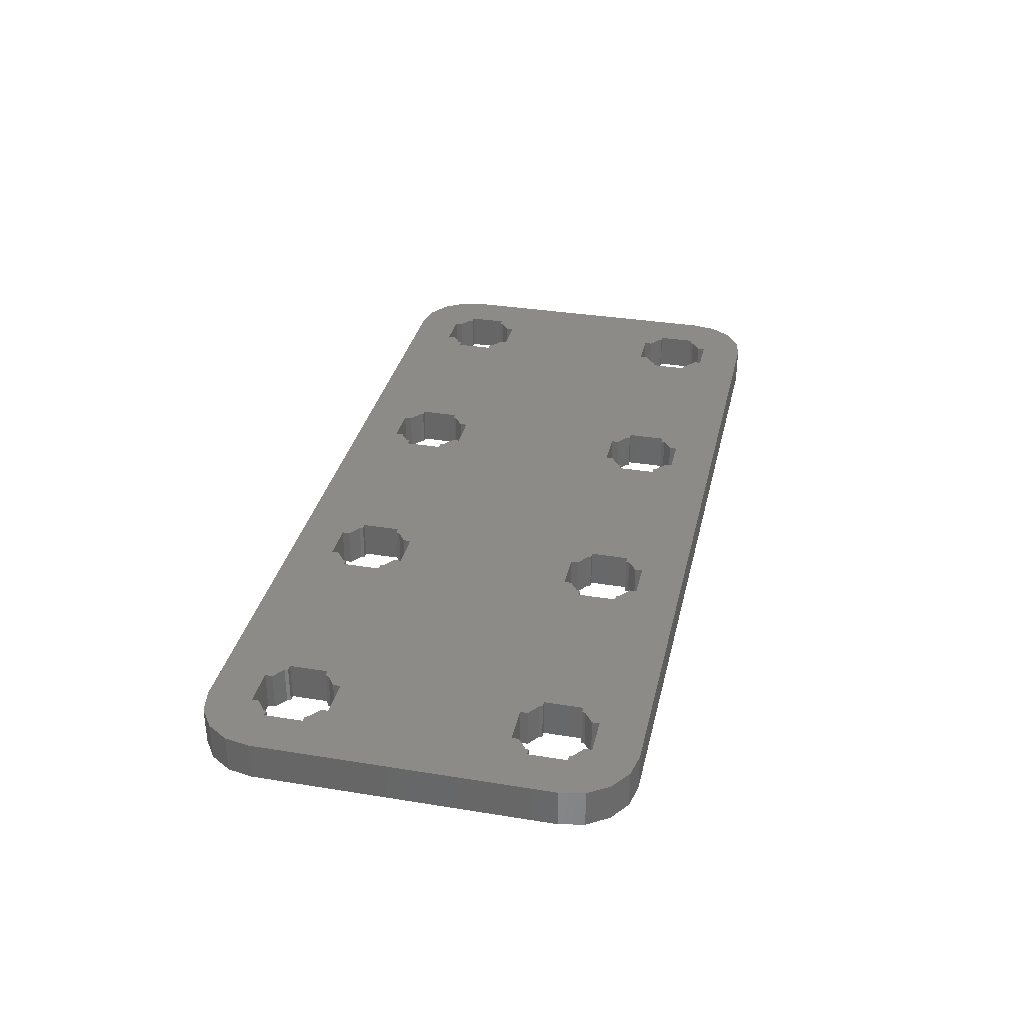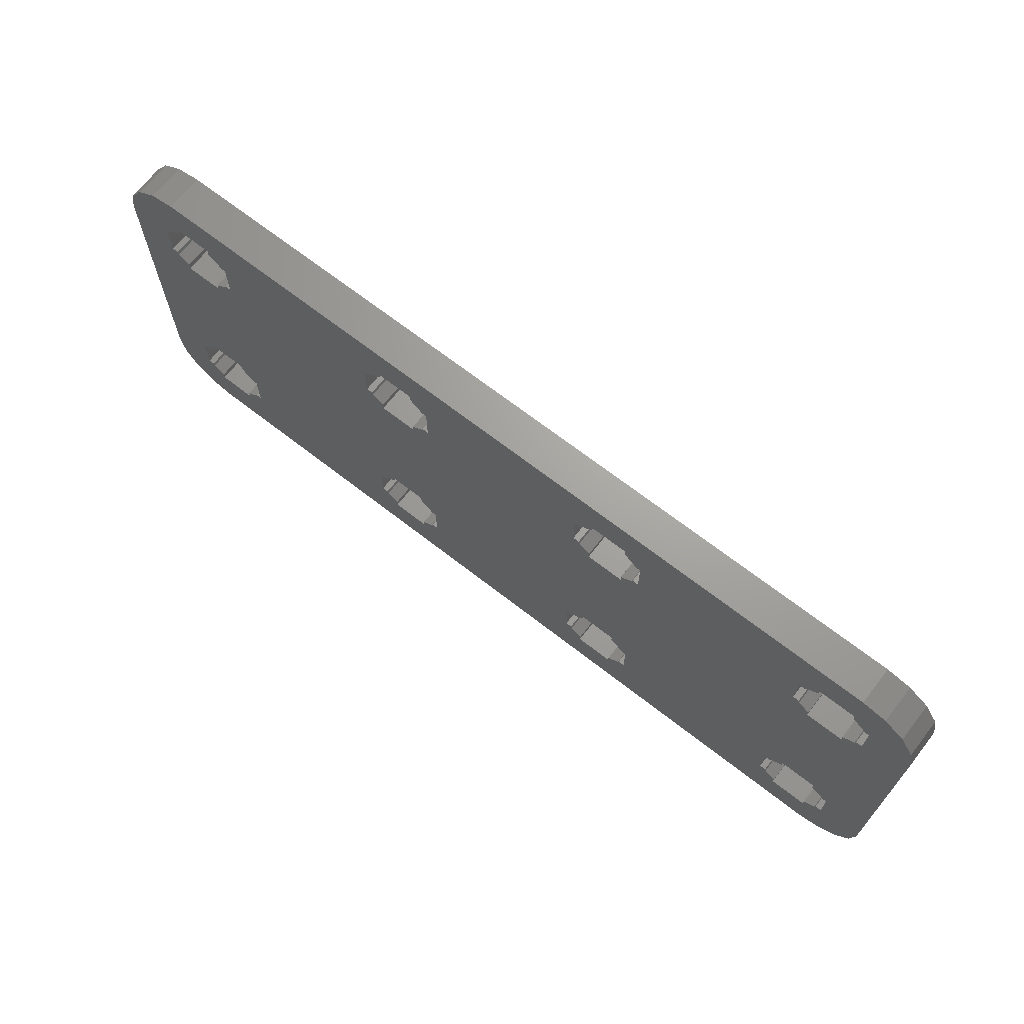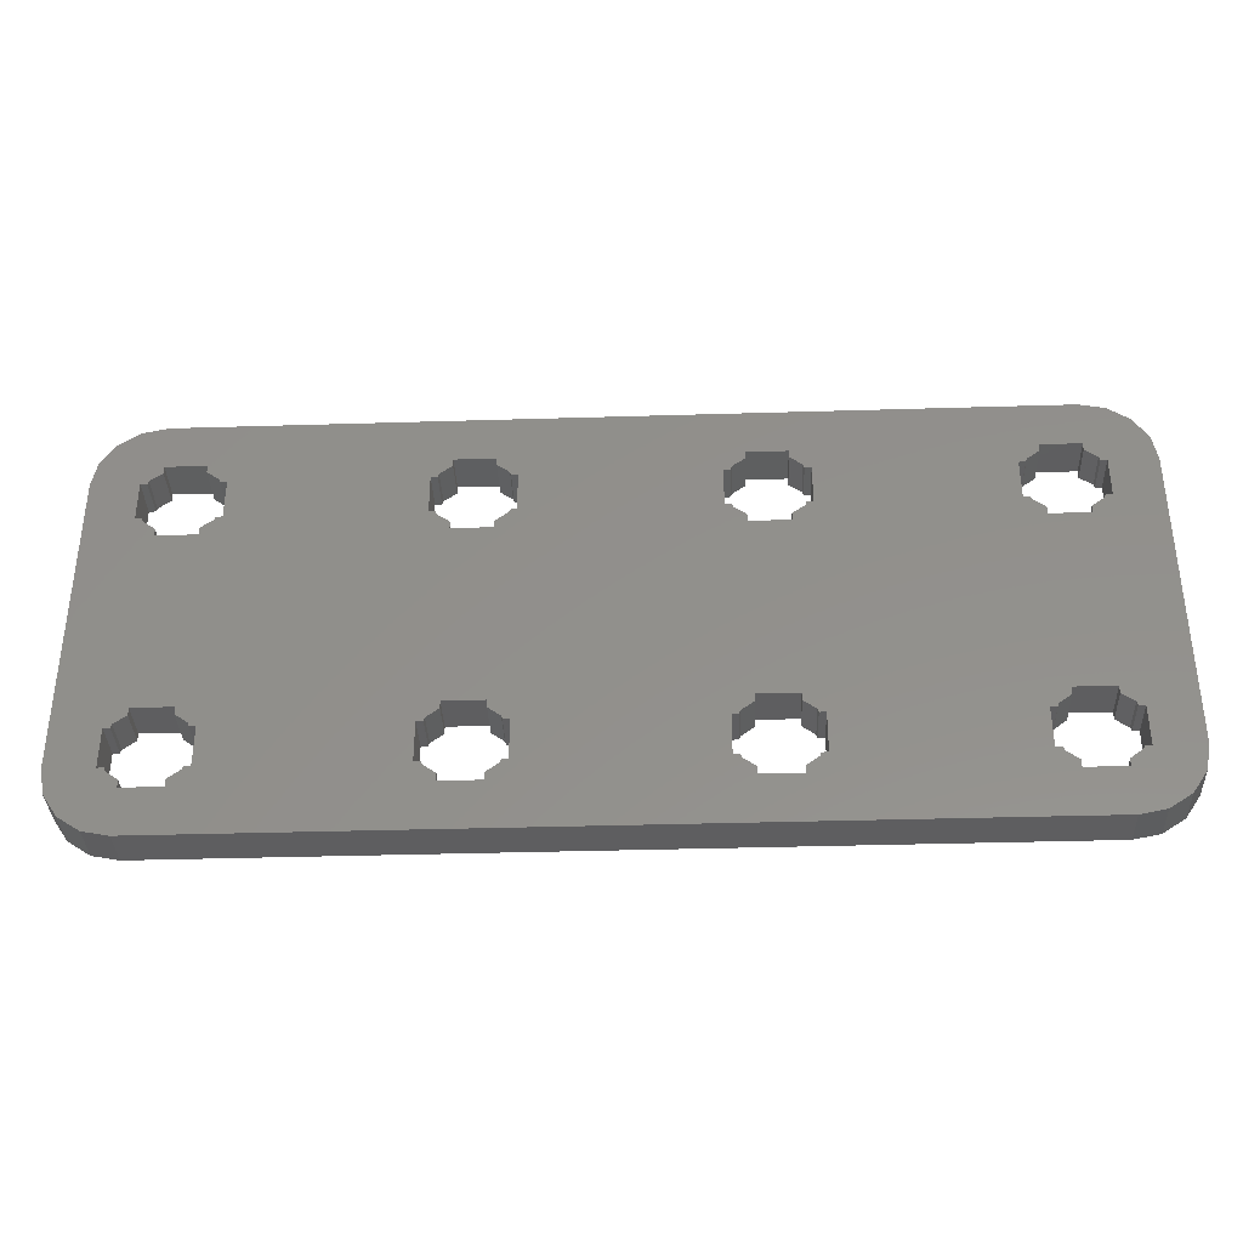
<metadata>
{"format":"stl","ext":"stl","renderer":"f3d","projection":"perspective","resolution":1024,"background":"white","views":[{"elev":33.4,"azim":-77.4,"up":"+Z"},{"elev":68.2,"azim":38.0,"up":"+Y"},{"elev":-36.0,"azim":-177.7,"up":"+Y"}]}
</metadata>
<code>
# stl→obj: 360 verts, 748 faces
v 0 5 0
v 0.381 3.087 0
v 0 5 3
v 0.381 3.087 3
v 0 28 0
v 0.381 29.91 0
v 1.464 31.54 0
v 3.087 32.62 0
v 3.5 28 0
v 5 33 0
v 25 29.5 0
v 68 33 0
v 48 23.5 0
v 69.91 32.62 0
v 65 29.5 0
v 71.54 31.54 0
v 68 29.5 0
v 72.62 29.91 0
v 69.5 28 0
v 73 28 0
v 69.5 8 0
v 73 5 0
v 68 4.063 0
v 72.62 3.087 0
v 71.54 1.464 0
v 69.91 0.381 0
v 68 0 0
v 5 0 0
v 3.087 0.381 0
v 1.464 1.464 0
v 3.5 8 0
v 3.5 5 0
v 3.988 5 0
v 4.073 4.737 0
v 9.5 8 0
v 65 28.94 0
v 5 4.063 0
v 5 3.5 0
v 8 3.5 0
v 25 3.5 0
v 65 24.06 0
v 29.01 8 0
v 28.93 8.263 0
v 25 4.063 0
v 8 4.063 0
v 24.07 4.737 0
v 9.012 5 0
v 9.5 5 0
v 8.927 4.737 0
v 3.988 25 0
v 3.5 25 0
v 69.5 25 0
v 68.93 24.74 0
v 69.01 25 0
v 9.012 8 0
v 8.927 8.263 0
v 43.5 25 0
v 28 23.5 0
v 28 24.06 0
v 3.988 8 0
v 4.073 8.263 0
v 5 9.5 0
v 5 8.937 0
v 4.073 28.26 0
v 44.07 4.737 0
v 28.93 4.737 0
v 43.99 5 0
v 5 24.06 0
v 4.073 24.74 0
v 29.5 8 0
v 43.5 5 0
v 29.5 5 0
v 45 23.5 0
v 8 9.5 0
v 45 24.06 0
v 5 23.5 0
v 29.01 25 0
v 29.5 25 0
v 28.93 24.74 0
v 8 23.5 0
v 5 29.5 0
v 5 28.94 0
v 49.5 8 0
v 63.5 5 0
v 49.5 5 0
v 8.927 24.74 0
v 9.012 25 0
v 9.5 25 0
v 29.5 28 0
v 43.5 28 0
v 8 29.5 0
v 9.5 28 0
v 8.927 28.26 0
v 8 28.94 0
v 9.012 28 0
v 44.07 28.26 0
v 3.988 28 0
v 23.99 5 0
v 23.5 8 0
v 23.5 5 0
v 48.93 24.74 0
v 48 24.06 0
v 49.01 5 0
v 48.93 4.737 0
v 28 4.063 0
v 28 3.5 0
v 63.99 5 0
v 45 4.063 0
v 68 24.06 0
v 68 23.5 0
v 48.93 8.263 0
v 48 8.937 0
v 45 9.5 0
v 65 23.5 0
v 49.01 8 0
v 23.5 25 0
v 23.5 28 0
v 48 9.5 0
v 8 24.06 0
v 25 9.5 0
v 23.99 8 0
v 24.07 8.263 0
v 25 8.937 0
v 23.99 25 0
v 24.07 24.74 0
v 25 24.06 0
v 25 23.5 0
v 43.99 28 0
v 29.01 28 0
v 43.5 8 0
v 28.93 28.26 0
v 23.99 28 0
v 24.07 28.26 0
v 28 29.5 0
v 25 28.94 0
v 28 28.94 0
v 43.99 8 0
v 44.07 8.263 0
v 29.01 5 0
v 49.01 25 0
v 49.5 25 0
v 48 4.063 0
v 48 3.5 0
v 64.07 4.737 0
v 45 3.5 0
v 45 8.937 0
v 48 29.5 0
v 48 28.94 0
v 48.93 28.26 0
v 63.5 8 0
v 43.99 25 0
v 44.07 24.74 0
v 8 8.937 0
v 63.5 25 0
v 63.99 25 0
v 28 8.937 0
v 49.01 28 0
v 49.5 28 0
v 45 28.94 0
v 45 29.5 0
v 69.5 5 0
v 68.93 4.737 0
v 65 4.063 0
v 65 3.5 0
v 68 3.5 0
v 69.01 5 0
v 68.93 8.263 0
v 69.01 8 0
v 63.99 8 0
v 64.07 8.263 0
v 68 8.937 0
v 63.5 28 0
v 68 9.5 0
v 68 28.94 0
v 65 9.5 0
v 65 8.937 0
v 68.93 28.26 0
v 64.07 24.74 0
v 69.01 28 0
v 64.07 28.26 0
v 63.99 28 0
v 28 9.5 0
v 0 28 3
v 3.087 0.381 3
v 1.464 1.464 3
v 3.5 5 3
v 23.5 5 3
v 23.5 8 3
v 8 9.5 3
v 8.927 8.263 3
v 9.5 8 3
v 9.5 28 3
v 9.5 25 3
v 63.5 8 3
v 3.988 28 3
v 4.073 28.26 3
v 3.5 28 3
v 8 28.94 3
v 69.91 32.62 3
v 68 33 3
v 8 29.5 3
v 3.087 32.62 3
v 5 33 3
v 1.464 31.54 3
v 0.381 29.91 3
v 5 0 3
v 3.5 8 3
v 4.073 8.263 3
v 3.988 8 3
v 5 8.937 3
v 5 9.5 3
v 3.5 25 3
v 48.93 8.263 3
v 49.01 8 3
v 49.5 8 3
v 9.012 8 3
v 8.927 24.74 3
v 8 24.06 3
v 45 9.5 3
v 29.5 8 3
v 44.07 4.737 3
v 43.5 5 3
v 25 3.5 3
v 9.5 5 3
v 8 4.063 3
v 8 3.5 3
v 8.927 4.737 3
v 9.012 5 3
v 64.07 8.263 3
v 65 8.937 3
v 29.5 25 3
v 4.073 4.737 3
v 3.988 5 3
v 5 23.5 3
v 5 28.94 3
v 28 29.5 3
v 45 29.5 3
v 71.54 31.54 3
v 25 28.94 3
v 8.927 28.26 3
v 48 29.5 3
v 48 28.94 3
v 72.62 29.91 3
v 5 29.5 3
v 25 29.5 3
v 68 4.063 3
v 68 3.5 3
v 72.62 3.087 3
v 23.5 28 3
v 23.5 25 3
v 29.01 25 3
v 28.93 24.74 3
v 64.07 4.737 3
v 63.99 5 3
v 63.5 5 3
v 63.99 8 3
v 28.93 4.737 3
v 28 4.063 3
v 68 0 3
v 65 9.5 3
v 68 9.5 3
v 49.5 25 3
v 5 24.06 3
v 4.073 24.74 3
v 3.988 25 3
v 48 3.5 3
v 45 3.5 3
v 24.07 4.737 3
v 5 3.5 3
v 23.99 8 3
v 24.07 28.26 3
v 24.07 8.263 3
v 44.07 28.26 3
v 28.93 28.26 3
v 29.01 28 3
v 25 8.937 3
v 25 9.5 3
v 28 9.5 3
v 43.5 8 3
v 43.99 28 3
v 43.5 28 3
v 29.5 28 3
v 48 9.5 3
v 48 8.937 3
v 69.91 0.381 3
v 28 3.5 3
v 5 4.063 3
v 25 4.063 3
v 23.99 28 3
v 68.93 8.263 3
v 69.5 8 3
v 9.012 28 3
v 45 28.94 3
v 28 28.94 3
v 28 23.5 3
v 25 23.5 3
v 49.01 25 3
v 24.07 24.74 3
v 23.99 25 3
v 68 8.937 3
v 43.5 25 3
v 65 3.5 3
v 71.54 1.464 3
v 48 4.063 3
v 25 24.06 3
v 63.99 28 3
v 64.07 28.26 3
v 48.93 28.26 3
v 43.99 8 3
v 44.07 8.263 3
v 48.93 4.737 3
v 45 8.937 3
v 8 23.5 3
v 8 8.937 3
v 44.07 24.74 3
v 43.99 25 3
v 49.5 5 3
v 49.01 5 3
v 23.99 5 3
v 9.012 25 3
v 48.93 24.74 3
v 65 29.5 3
v 49.5 28 3
v 63.5 28 3
v 68 29.5 3
v 28 8.937 3
v 49.01 28 3
v 45 23.5 3
v 45 24.06 3
v 68.93 4.737 3
v 48 24.06 3
v 73 28 3
v 73 5 3
v 63.5 25 3
v 69.01 8 3
v 69.5 5 3
v 69.01 5 3
v 28 24.06 3
v 65 4.063 3
v 48 23.5 3
v 64.07 24.74 3
v 63.99 25 3
v 65 23.5 3
v 28.93 8.263 3
v 65 28.94 3
v 68.93 28.26 3
v 69.5 28 3
v 68 28.94 3
v 69.01 28 3
v 69.5 25 3
v 69.01 25 3
v 68.93 24.74 3
v 68 24.06 3
v 68 23.5 3
v 65 24.06 3
v 29.5 5 3
v 29.01 8 3
v 43.99 5 3
v 29.01 5 3
v 45 4.063 3
f 1 2 3
f 3 2 4
f 1 5 2
f 2 5 6
f 2 6 7
f 2 7 8
f 9 8 10
f 11 10 12
f 13 12 14
f 15 14 16
f 17 16 18
f 19 18 20
f 21 20 22
f 23 22 24
f 2 24 25
f 2 25 26
f 2 26 27
f 2 27 28
f 2 28 29
f 2 29 30
f 2 31 32
f 2 32 33
f 2 33 34
f 35 15 36
f 2 37 38
f 2 38 39
f 40 2 39
f 41 42 43
f 44 45 46
f 47 48 49
f 50 2 51
f 52 53 54
f 13 35 55
f 13 55 56
f 57 58 59
f 60 31 61
f 31 62 63
f 31 63 61
f 2 8 9
f 64 9 10
f 2 9 51
f 65 66 67
f 68 31 69
f 2 50 31
f 70 71 72
f 50 69 31
f 73 74 75
f 31 68 76
f 31 76 62
f 77 78 79
f 76 80 62
f 64 10 81
f 64 81 82
f 83 84 85
f 86 87 88
f 89 90 78
f 91 10 92
f 91 93 94
f 95 93 92
f 81 10 91
f 93 91 92
f 89 96 90
f 97 9 64
f 46 49 98
f 49 99 100
f 49 100 98
f 101 12 102
f 40 39 44
f 103 85 104
f 2 40 24
f 66 65 105
f 40 106 24
f 84 107 104
f 85 84 104
f 108 106 105
f 109 52 110
f 110 111 112
f 110 113 114
f 110 115 111
f 116 88 117
f 110 112 118
f 116 80 119
f 110 118 113
f 116 119 86
f 116 86 88
f 49 120 99
f 121 99 122
f 120 123 99
f 123 122 99
f 80 116 62
f 116 124 62
f 124 125 62
f 125 126 62
f 57 59 79
f 126 127 62
f 127 58 62
f 19 20 52
f 109 53 52
f 128 90 96
f 129 12 89
f 71 70 130
f 129 131 12
f 132 117 133
f 11 12 134
f 133 92 135
f 136 134 12
f 92 10 11
f 135 92 11
f 117 92 133
f 137 130 138
f 139 72 66
f 72 71 66
f 140 141 101
f 142 24 143
f 104 144 142
f 106 108 145
f 106 145 24
f 145 143 24
f 13 14 15
f 35 13 15
f 71 67 66
f 136 12 131
f 146 130 113
f 57 79 78
f 70 113 130
f 130 146 138
f 57 78 90
f 147 12 148
f 148 12 149
f 58 57 62
f 84 83 150
f 57 151 62
f 151 152 62
f 92 117 88
f 13 56 73
f 56 153 73
f 102 12 13
f 35 154 155
f 35 155 48
f 41 43 156
f 73 153 74
f 62 75 74
f 101 141 12
f 157 12 158
f 75 62 152
f 149 12 157
f 158 12 141
f 159 89 160
f 89 159 96
f 110 20 150
f 160 12 147
f 89 12 160
f 161 22 162
f 142 163 164
f 142 164 24
f 164 165 24
f 166 161 162
f 162 22 23
f 23 24 165
f 108 105 65
f 163 142 144
f 167 20 168
f 169 150 170
f 20 21 168
f 171 20 167
f 154 35 172
f 173 20 171
f 17 18 174
f 175 20 173
f 150 20 175
f 150 175 176
f 150 176 170
f 174 18 177
f 45 44 39
f 41 70 42
f 49 178 120
f 110 83 115
f 70 41 113
f 41 114 113
f 52 20 110
f 83 110 150
f 179 18 19
f 177 18 179
f 49 46 45
f 35 36 180
f 15 16 17
f 178 49 48
f 181 172 180
f 178 48 155
f 41 156 182
f 41 182 120
f 41 120 178
f 35 180 172
f 37 2 34
f 144 104 107
f 21 22 161
f 1 3 5
f 5 3 183
f 183 3 4
f 184 183 185
f 185 183 4
f 186 183 184
f 187 188 189
f 187 190 191
f 192 193 194
f 195 196 197
f 198 199 200
f 201 198 200
f 202 183 203
f 204 183 202
f 205 183 204
f 206 186 184
f 207 183 186
f 208 183 209
f 210 183 208
f 211 183 210
f 189 183 211
f 212 183 189
f 213 214 215
f 191 190 216
f 217 218 219
f 220 221 222
f 223 224 206
f 225 226 227
f 224 228 227
f 224 226 206
f 224 227 226
f 229 230 231
f 206 232 186
f 232 233 186
f 234 212 189
f 196 235 183
f 236 237 238
f 239 198 240
f 241 242 243
f 203 244 200
f 244 183 235
f 203 183 244
f 198 245 199
f 200 244 201
f 246 247 248
f 249 192 250
f 239 245 198
f 229 251 252
f 229 231 251
f 197 196 183
f 253 254 255
f 192 194 256
f 257 258 259
f 260 261 262
f 188 234 189
f 263 212 234
f 264 212 263
f 264 265 212
f 266 267 259
f 268 187 224
f 226 269 206
f 270 234 188
f 271 239 240
f 272 234 270
f 273 274 275
f 276 234 272
f 277 234 276
f 278 234 277
f 279 234 278
f 280 273 281
f 282 231 281
f 283 284 285
f 286 223 259
f 287 232 269
f 288 268 224
f 223 288 224
f 259 258 286
f 259 223 206
f 289 271 249
f 269 232 206
f 261 290 291
f 271 192 249
f 271 292 192
f 293 237 294
f 236 294 237
f 199 245 238
f 229 295 296
f 245 236 238
f 273 293 274
f 260 262 297
f 298 299 250
f 261 300 290
f 301 281 231
f 247 302 303
f 304 266 259
f 250 192 296
f 250 296 305
f 250 305 298
f 306 307 308
f 309 234 279
f 310 234 309
f 311 304 259
f 312 218 313
f 219 283 217
f 187 189 314
f 302 283 285
f 187 314 190
f 285 284 213
f 285 213 215
f 310 312 234
f 315 316 301
f 312 219 218
f 259 317 318
f 259 318 311
f 268 319 187
f 215 317 259
f 271 240 292
f 273 275 282
f 215 259 285
f 255 193 320
f 260 297 321
f 273 282 281
f 255 194 193
f 242 322 243
f 238 237 243
f 323 262 324
f 237 241 243
f 294 274 293
f 242 308 322
f 322 325 243
f 222 279 278
f 222 278 326
f 308 327 323
f 328 329 301
f 301 231 328
f 315 301 329
f 330 246 248
f 260 321 331
f 313 234 312
f 255 320 217
f 296 192 229
f 328 231 230
f 328 230 260
f 332 261 333
f 334 262 261
f 335 291 290
f 291 336 333
f 261 291 333
f 333 336 248
f 256 229 192
f 336 337 248
f 229 338 295
f 337 330 248
f 229 252 338
f 302 339 217
f 260 340 328
f 248 247 303
f 302 217 283
f 303 302 285
f 255 217 339
f 334 324 262
f 255 339 253
f 341 342 334
f 260 331 340
f 343 334 261
f 222 326 344
f 308 323 324
f 222 344 220
f 308 324 306
f 345 308 307
f 346 347 332
f 325 348 243
f 346 349 347
f 243 348 332
f 348 346 332
f 347 350 332
f 345 322 308
f 332 350 261
f 350 351 261
f 351 352 261
f 352 353 354
f 352 354 261
f 354 343 261
f 355 334 343
f 341 334 355
f 267 356 259
f 207 209 183
f 344 357 220
f 221 358 222
f 356 359 259
f 220 360 221
f 359 257 259
f 220 267 360
f 220 356 267
f 191 224 187
f 212 197 183
f 2 30 4
f 4 30 185
f 185 30 29
f 184 185 29
f 184 29 28
f 206 184 28
f 206 28 27
f 259 206 27
f 259 27 26
f 285 259 26
f 285 26 25
f 303 285 25
f 303 25 24
f 248 303 24
f 248 24 22
f 333 248 22
f 333 22 20
f 332 333 20
f 20 18 243
f 332 20 243
f 18 16 238
f 243 18 238
f 14 199 16
f 16 199 238
f 12 200 14
f 14 200 199
f 10 203 12
f 12 203 200
f 8 202 10
f 10 202 203
f 7 204 8
f 8 204 202
f 6 205 7
f 7 205 204
f 5 183 6
f 6 183 205
f 60 209 207
f 31 60 207
f 31 207 186
f 32 31 186
f 61 208 209
f 60 61 209
f 63 210 208
f 61 63 208
f 62 211 210
f 63 62 210
f 74 189 211
f 62 74 211
f 189 74 314
f 314 74 153
f 56 190 314
f 153 56 314
f 216 190 55
f 55 190 56
f 35 191 216
f 55 35 216
f 191 35 224
f 224 35 48
f 224 48 228
f 228 48 47
f 228 47 227
f 227 47 49
f 227 49 225
f 225 49 45
f 225 45 226
f 226 45 39
f 226 39 269
f 269 39 38
f 37 287 269
f 38 37 269
f 287 37 232
f 232 37 34
f 233 232 34
f 33 233 34
f 233 33 186
f 186 33 32
f 97 195 197
f 9 97 197
f 9 197 212
f 51 9 212
f 64 196 195
f 97 64 195
f 82 235 196
f 64 82 196
f 81 244 235
f 82 81 235
f 91 201 244
f 81 91 244
f 201 91 198
f 198 91 94
f 93 240 198
f 94 93 198
f 292 240 95
f 95 240 93
f 92 192 292
f 95 92 292
f 192 92 193
f 193 92 88
f 193 88 320
f 320 88 87
f 320 87 217
f 217 87 86
f 217 86 218
f 218 86 119
f 218 119 313
f 313 119 80
f 313 80 234
f 234 80 76
f 68 263 234
f 76 68 234
f 263 68 264
f 264 68 69
f 265 264 69
f 50 265 69
f 265 50 212
f 212 50 51
f 121 270 188
f 99 121 188
f 99 188 187
f 100 99 187
f 122 272 270
f 121 122 270
f 123 276 272
f 122 123 272
f 120 277 276
f 123 120 276
f 182 278 277
f 120 182 277
f 278 182 326
f 326 182 156
f 43 344 326
f 156 43 326
f 357 344 42
f 42 344 43
f 70 220 357
f 42 70 357
f 220 70 356
f 356 70 72
f 356 72 359
f 359 72 139
f 359 139 257
f 257 139 66
f 257 66 258
f 258 66 105
f 258 105 286
f 286 105 106
f 286 106 223
f 223 106 40
f 44 288 223
f 40 44 223
f 288 44 268
f 268 44 46
f 319 268 46
f 98 319 46
f 319 98 187
f 187 98 100
f 132 289 249
f 117 132 249
f 117 249 250
f 116 117 250
f 133 271 289
f 132 133 289
f 135 239 271
f 133 135 271
f 11 245 239
f 135 11 239
f 134 236 245
f 11 134 245
f 236 134 294
f 294 134 136
f 131 274 294
f 136 131 294
f 275 274 129
f 129 274 131
f 89 282 275
f 129 89 275
f 282 89 231
f 231 89 78
f 231 78 251
f 251 78 77
f 251 77 252
f 252 77 79
f 252 79 338
f 338 79 59
f 338 59 295
f 295 59 58
f 295 58 296
f 296 58 127
f 126 305 296
f 127 126 296
f 305 126 298
f 298 126 125
f 299 298 125
f 124 299 125
f 299 124 250
f 250 124 116
f 137 309 279
f 130 137 279
f 130 279 222
f 71 130 222
f 138 310 309
f 137 138 309
f 146 312 310
f 138 146 310
f 113 219 312
f 146 113 312
f 118 283 219
f 113 118 219
f 283 118 284
f 284 118 112
f 111 213 284
f 112 111 284
f 214 213 115
f 115 213 111
f 83 215 214
f 115 83 214
f 215 83 317
f 317 83 85
f 317 85 318
f 318 85 103
f 318 103 311
f 311 103 104
f 311 104 304
f 304 104 142
f 304 142 266
f 266 142 143
f 266 143 267
f 267 143 145
f 108 360 267
f 145 108 267
f 360 108 221
f 221 108 65
f 358 221 65
f 67 358 65
f 358 67 222
f 222 67 71
f 128 280 281
f 90 128 281
f 90 281 301
f 57 90 301
f 96 273 280
f 128 96 280
f 159 293 273
f 96 159 273
f 160 237 293
f 159 160 293
f 147 241 237
f 160 147 237
f 241 147 242
f 242 147 148
f 149 308 242
f 148 149 242
f 327 308 157
f 157 308 149
f 158 323 327
f 157 158 327
f 323 158 262
f 262 158 141
f 262 141 297
f 297 141 140
f 297 140 321
f 321 140 101
f 321 101 331
f 331 101 102
f 331 102 340
f 340 102 13
f 340 13 328
f 328 13 73
f 75 329 328
f 73 75 328
f 329 75 315
f 315 75 152
f 316 315 152
f 151 316 152
f 316 151 301
f 301 151 57
f 169 256 194
f 150 169 194
f 150 194 255
f 84 150 255
f 170 229 256
f 169 170 256
f 176 230 229
f 170 176 229
f 175 260 230
f 176 175 230
f 173 261 260
f 175 173 260
f 261 173 300
f 300 173 171
f 167 290 300
f 171 167 300
f 335 290 168
f 168 290 167
f 21 291 335
f 168 21 335
f 291 21 336
f 336 21 161
f 336 161 337
f 337 161 166
f 337 166 330
f 330 166 162
f 330 162 246
f 246 162 23
f 246 23 247
f 247 23 165
f 247 165 302
f 302 165 164
f 163 339 302
f 164 163 302
f 339 163 253
f 253 163 144
f 254 253 144
f 107 254 144
f 254 107 255
f 255 107 84
f 181 306 324
f 172 181 324
f 172 324 334
f 154 172 334
f 180 307 306
f 181 180 306
f 36 345 307
f 180 36 307
f 15 322 345
f 36 15 345
f 17 325 322
f 15 17 322
f 325 17 348
f 348 17 174
f 177 346 348
f 174 177 348
f 349 346 179
f 179 346 177
f 19 347 349
f 179 19 349
f 347 19 350
f 350 19 52
f 350 52 351
f 351 52 54
f 351 54 352
f 352 54 53
f 352 53 353
f 353 53 109
f 353 109 354
f 354 109 110
f 354 110 343
f 343 110 114
f 41 355 343
f 114 41 343
f 355 41 341
f 341 41 178
f 342 341 178
f 155 342 178
f 342 155 334
f 334 155 154

</code>
